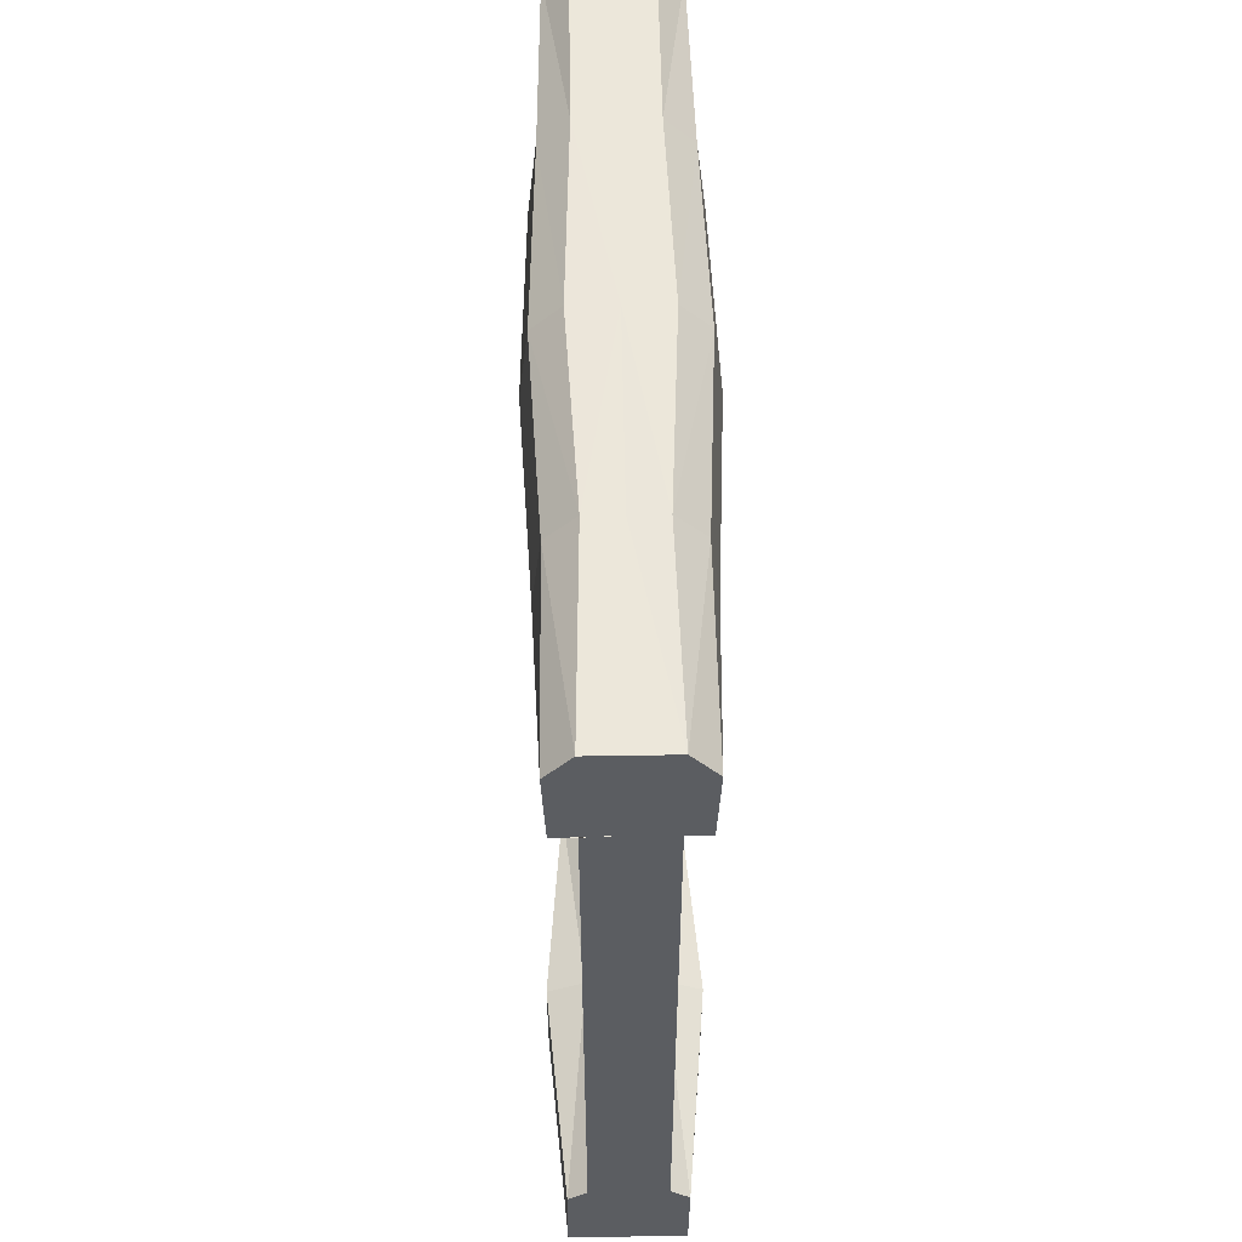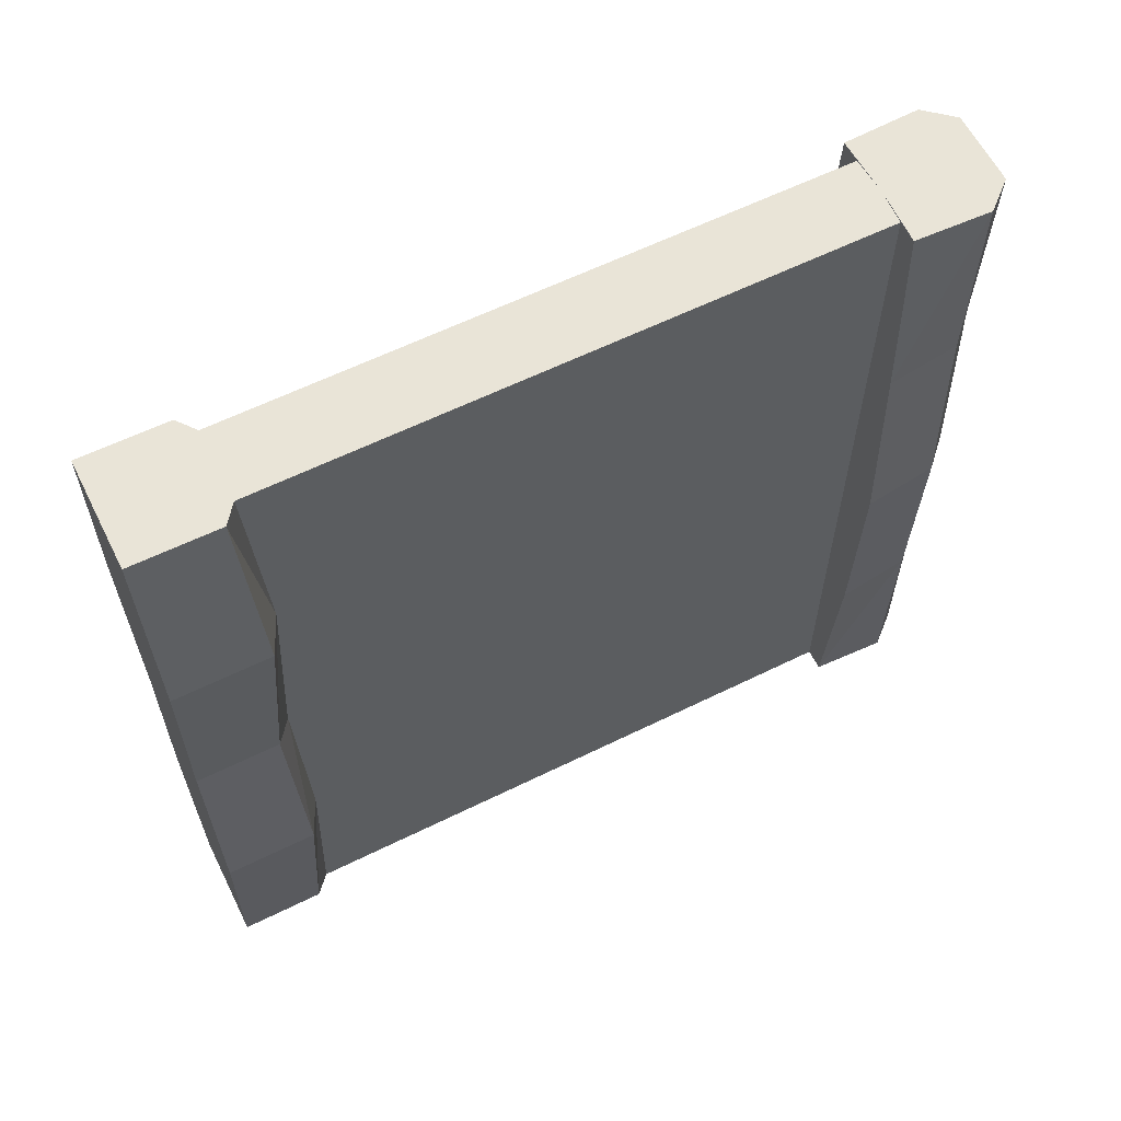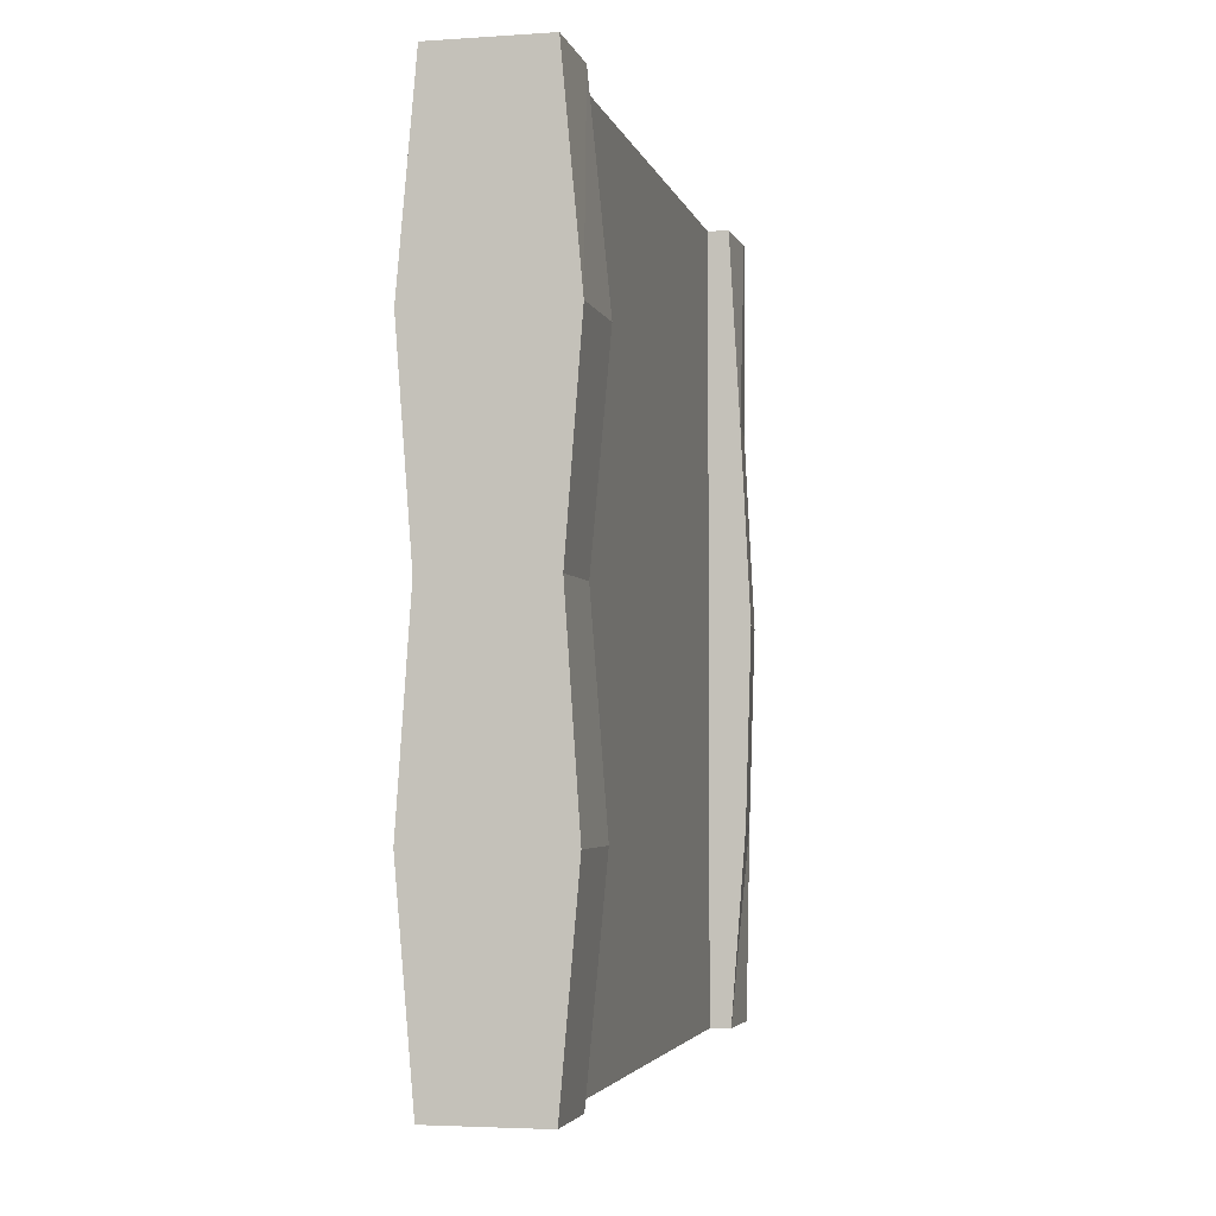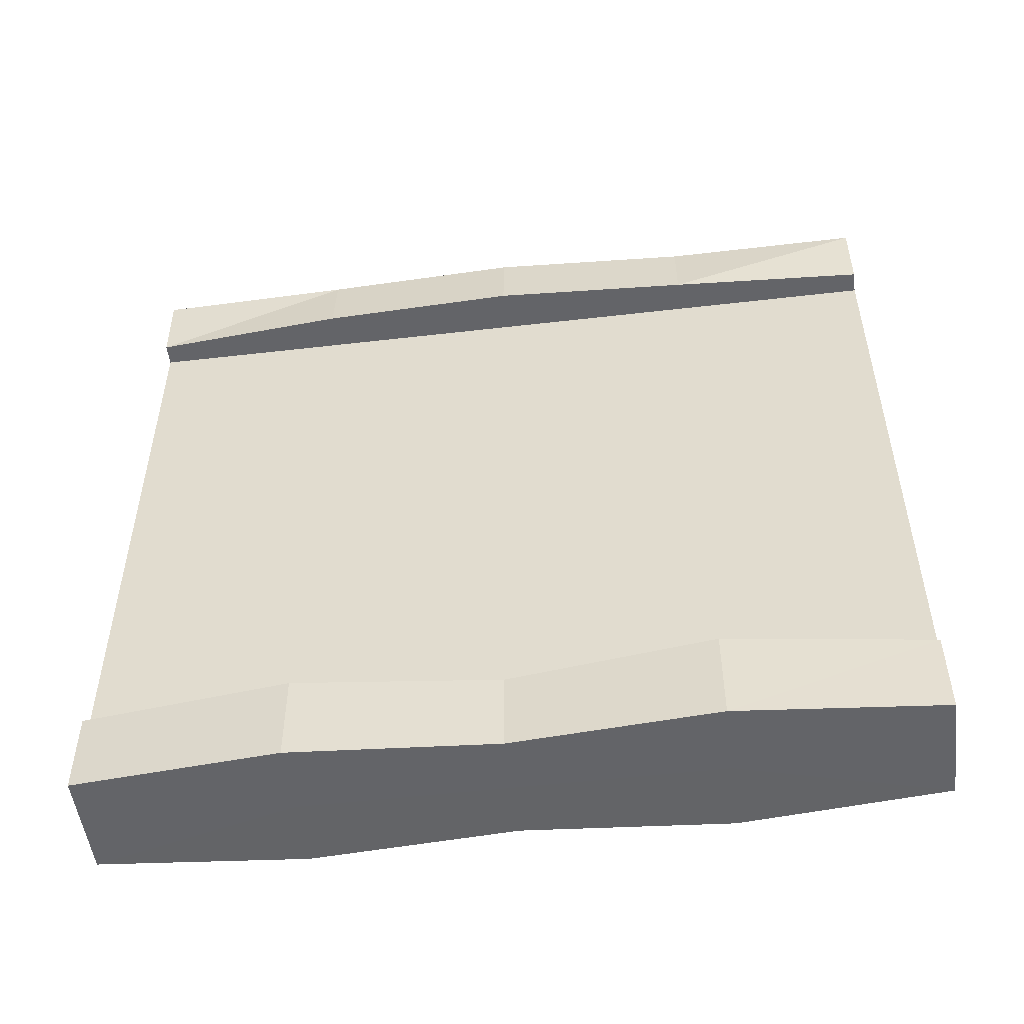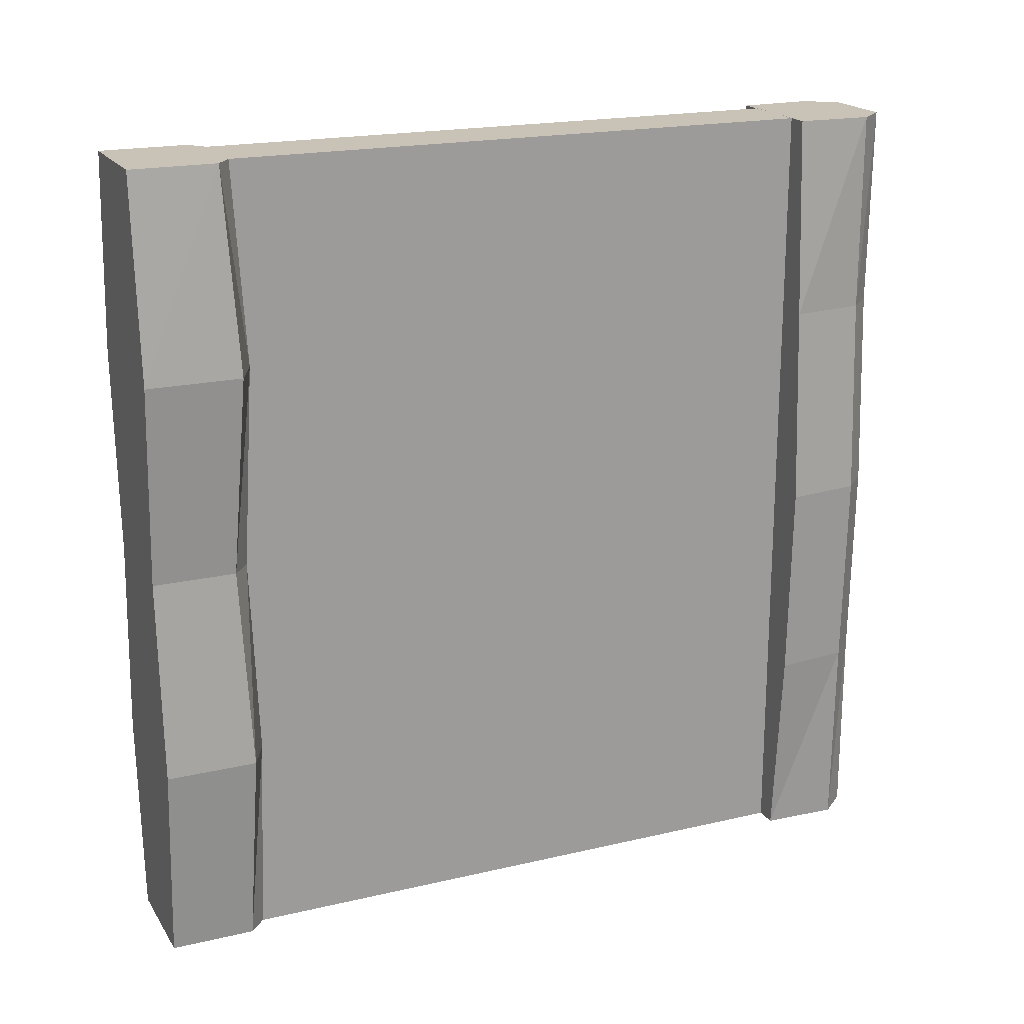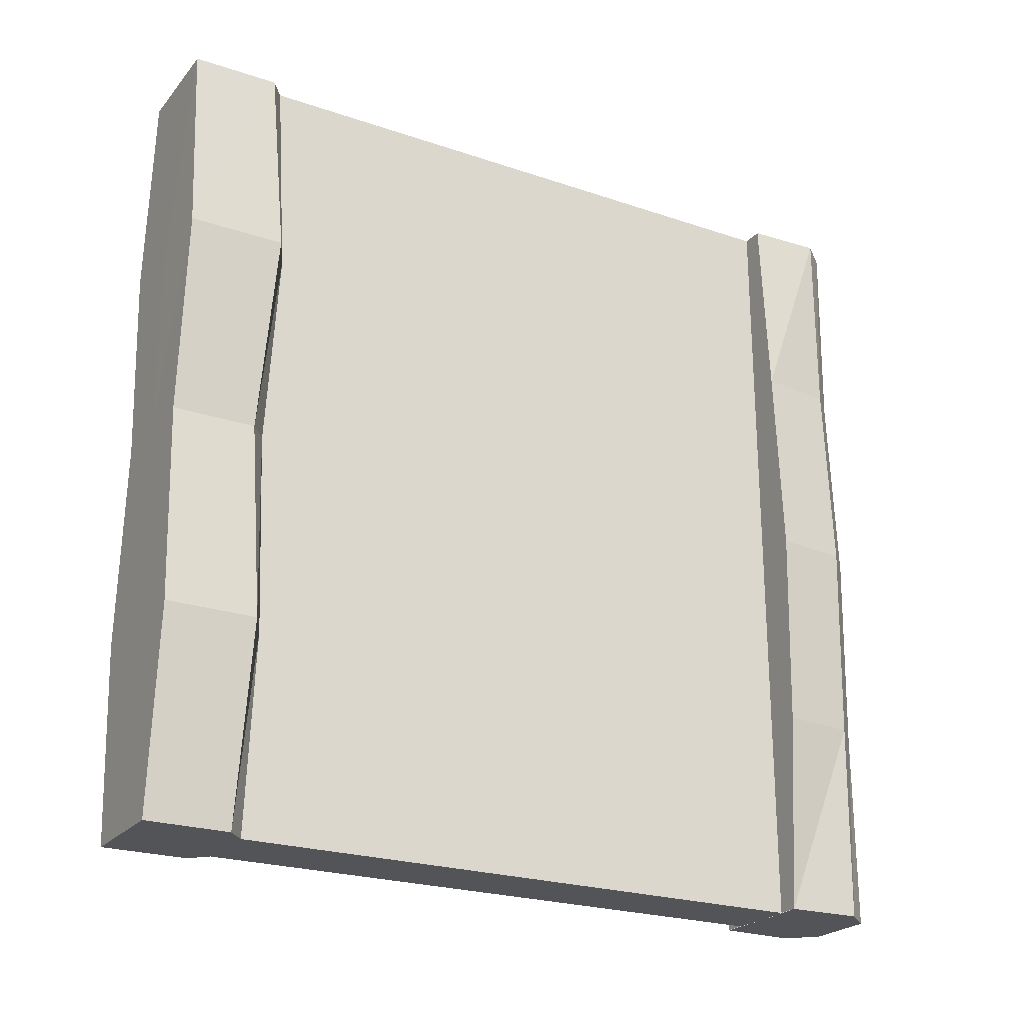
<metadata>
{"format":"obj","ext":"obj","renderer":"f3d","projection":"perspective","resolution":1024,"background":"white","views":[{"elev":54.0,"azim":-1.0,"up":"+Y"},{"elev":61.2,"azim":63.4,"up":"+Z"},{"elev":-3.6,"azim":12.7,"up":"+Z"},{"elev":-51.3,"azim":-82.8,"up":"+Y"},{"elev":19.5,"azim":66.4,"up":"+Z"},{"elev":-23.6,"azim":60.4,"up":"+Z"}]}
</metadata>
<code>
o TEMP
v -75.32 2e-06 -32
v -73.14 13.28 0
v -75.32 14.49 -32
v -69.79 16 0
v -69.79 17.21 -32
v -75.59 2e-06 32
v -72.69 13.7 64
v -75.59 15.17 32
v -73.14 1e-06 0
v -72.56 13.36 -64
v -69.79 17.89 32
v -69.79 16 -64
v -75.71 112 -32
v -75.28 124 0
v -74.31 124 -32
v -75.04 112 32
v -73.72 124 64
v -73.64 124 32
v -76.68 112 1e-06
v -73.25 112 -64
v -64 128.4 -32
v -69.89 128.4 -64
v -69.87 128.4 -32
v -64 128.4 -0
v -64 128.4 32
v -69.89 128.4 64
v -64 128.4 64
v -69.2 128.4 32
v -69.79 112 64
v -69.79 16 -64
v -69.79 16 64
v -73.72 124 -64
v -70.83 128.4 0
v -54.86 13.28 5e-05
v -54.86 -1e-06 5e-05
v -52.68 -2e-06 -32
v -58.21 16 5e-05
v -52.68 14.49 -32
v -55.31 13.7 64
v -55.4 -0.007072 64
v -52.41 -2e-06 32
v -52.41 15.17 32
v -55.44 -1e-06 -64
v -55.44 13.36 -64
v -58.21 16 64
v -58.21 17.89 32
v -58.21 17.21 -32
v -52.72 124 -0
v -51.32 112 -1e-06
v -52.29 112 -32
v -54.28 124 64
v -54.75 112 64
v -52.96 112 32
v -54.36 124 32
v -54.75 112 -64
v -54.28 124 -64
v -53.69 124 -32
v -58.11 128.4 -64
v -64 128.4 -64
v -57.17 128.4 -0
v -58.13 128.4 -32
v -58.11 128.4 64
v -58.8 128.4 32
v -58.21 16 -64
v -58.21 112 -64
v -58.21 112 64
v -72.78 -0.00707 64
v -72.56 1e-06 -64
v -69.79 16 64
v -73.25 112 64
v -69.79 112 -64
v -58.21 16 -64
v -58.21 16 64
v -64.09 -0.007071 64
v -64 0 -64
v -64.05 64.2 64
v -64 64.2 -64
v -64 96.3 -64
v -64.02 96.3 64
v -64.01 112.4 64
v -64 112.4 -64
v -64 120.4 -64
v -64.05 -0.003536 5.3e-05
v -64.07 -0.005303 32
v -64.02 -0.001768 -32
f 1 2 3
f 3 4 5
f 6 7 8
f 9 8 2
f 10 1 3
f 8 7 11
f 2 11 4
f 5 12 10
f 13 14 15
f 16 17 18
f 19 18 14
f 15 20 13
f 21 22 23
f 21 23 24
f 25 26 27
f 24 28 25
f 29 30 31
f 15 23 32
f 14 33 15
f 18 28 14
f 17 26 18
f 34 35 36
f 37 34 38
f 39 40 41
f 42 41 35
f 43 44 36
f 45 39 46
f 46 42 34
f 47 38 44
f 48 49 50
f 51 52 53
f 54 53 49
f 55 56 57
f 58 59 21
f 60 61 24
f 62 63 25
f 63 60 24
f 64 65 66
f 58 61 56
f 61 60 57
f 60 63 48
f 63 62 54
f 1 9 2
f 3 2 4
f 6 67 7
f 9 6 8
f 68 1 10
f 7 69 11
f 2 8 11
f 10 3 5
f 13 19 14
f 16 70 17
f 19 16 18
f 15 32 20
f 21 59 22
f 23 33 24
f 25 28 26
f 24 33 28
f 29 71 30
f 23 22 32
f 33 23 15
f 28 33 14
f 26 28 18
f 36 38 34
f 38 47 37
f 41 42 39
f 35 34 42
f 44 38 36
f 39 42 46
f 34 37 46
f 44 72 47
f 50 57 48
f 53 54 51
f 49 48 54
f 57 50 55
f 21 61 58
f 61 21 24
f 25 27 62
f 24 25 63
f 66 73 64
f 61 57 56
f 60 48 57
f 63 54 48
f 62 51 54
f 50 49 53
f 53 52 66
f 66 65 55
f 55 50 53
f 53 66 55
f 29 70 16
f 16 19 13
f 13 20 71
f 71 29 16
f 16 13 71
f 67 74 7
f 69 7 74
f 40 39 74
f 39 73 74
f 44 43 75
f 68 10 75
f 10 30 75
f 72 44 75
f 74 76 69
f 74 73 76
f 75 77 72
f 75 30 77
f 77 65 72
f 30 71 77
f 77 78 65
f 77 71 78
f 76 29 69
f 73 66 76
f 76 79 29
f 76 66 79
f 79 80 29
f 79 66 80
f 78 81 65
f 78 71 81
f 55 81 56
f 81 20 32
f 70 80 17
f 80 52 51
f 80 27 17
f 80 51 27
f 26 17 27
f 51 62 27
f 81 82 56
f 81 32 82
f 56 82 58
f 32 22 82
f 59 82 22
f 59 58 82
f 75 43 85
f 75 85 68
f 68 85 1
f 43 36 85
f 74 84 40
f 67 84 74
f 67 6 84
f 41 40 84
f 84 83 41
f 84 6 83
f 85 36 83
f 85 83 1
f 1 83 9
f 36 35 83
f 41 83 35
f 6 9 83

</code>
